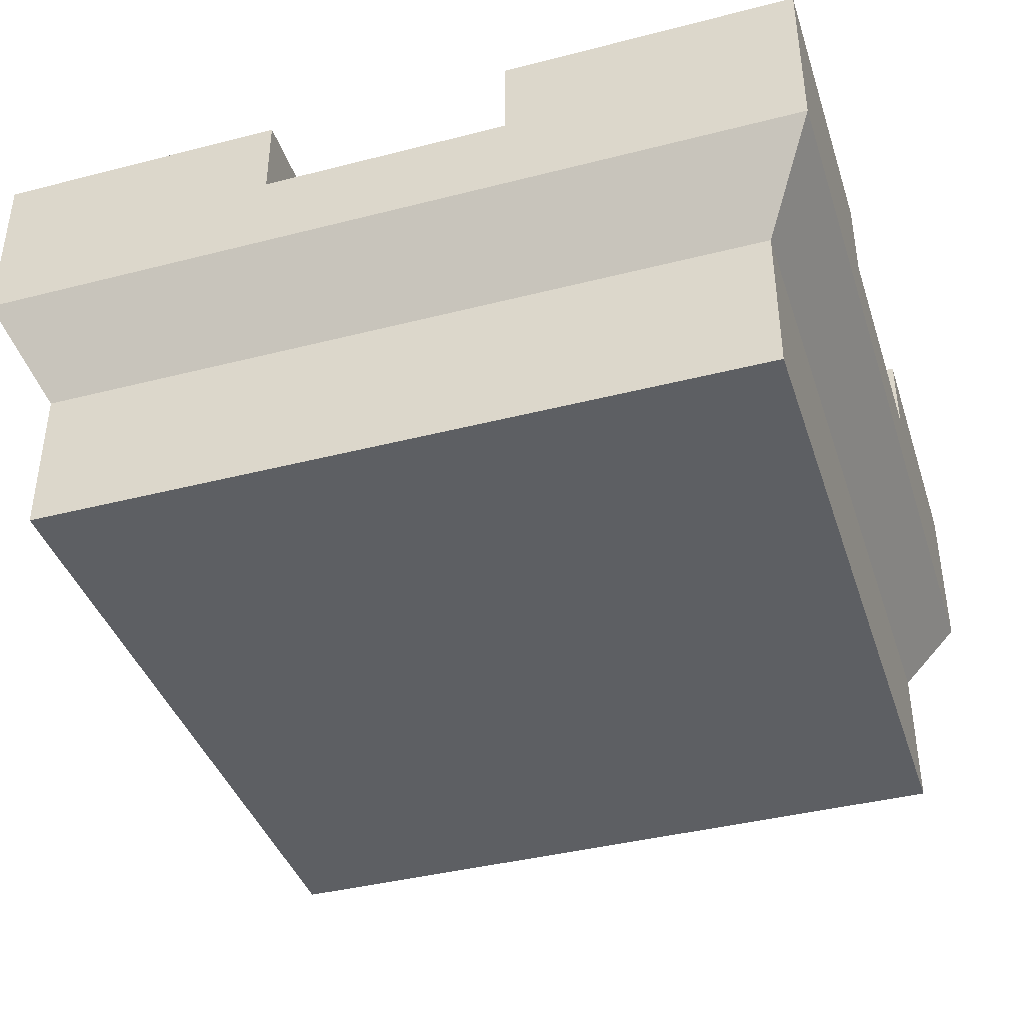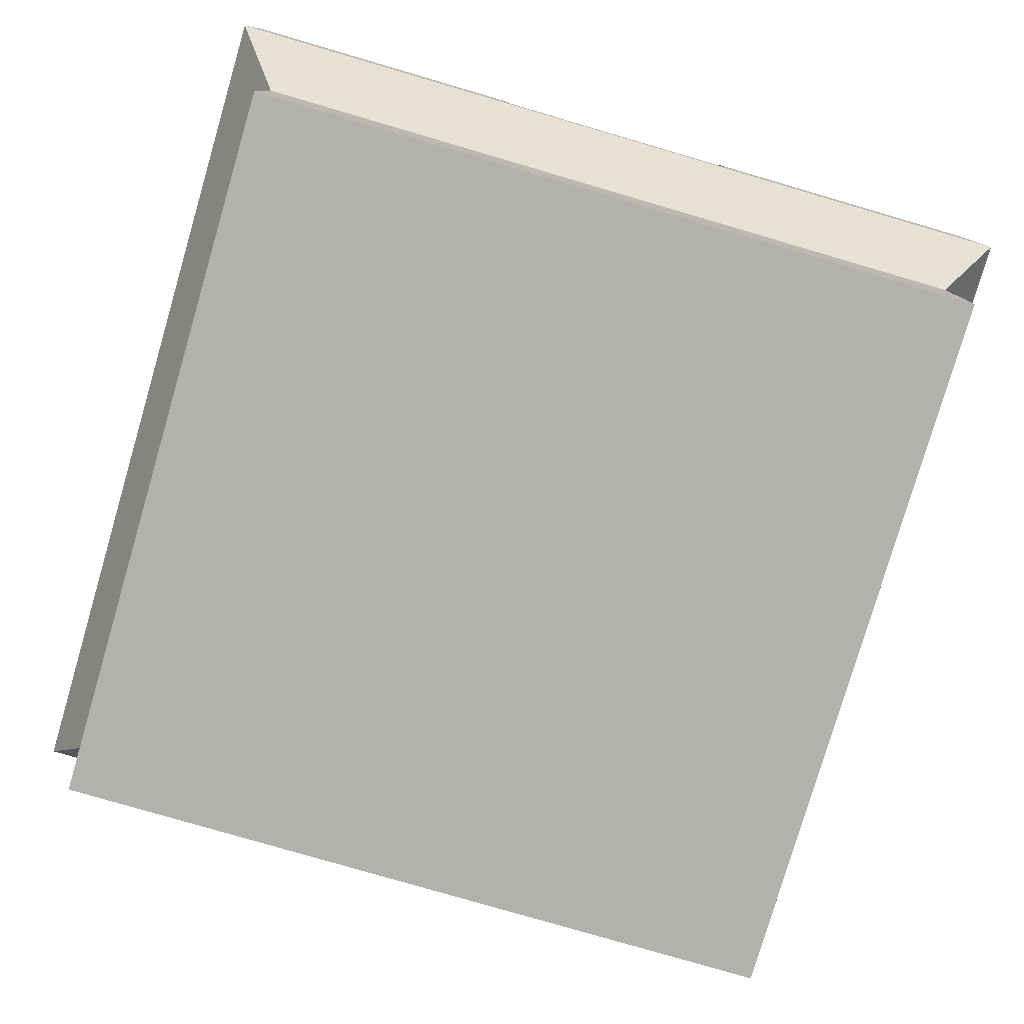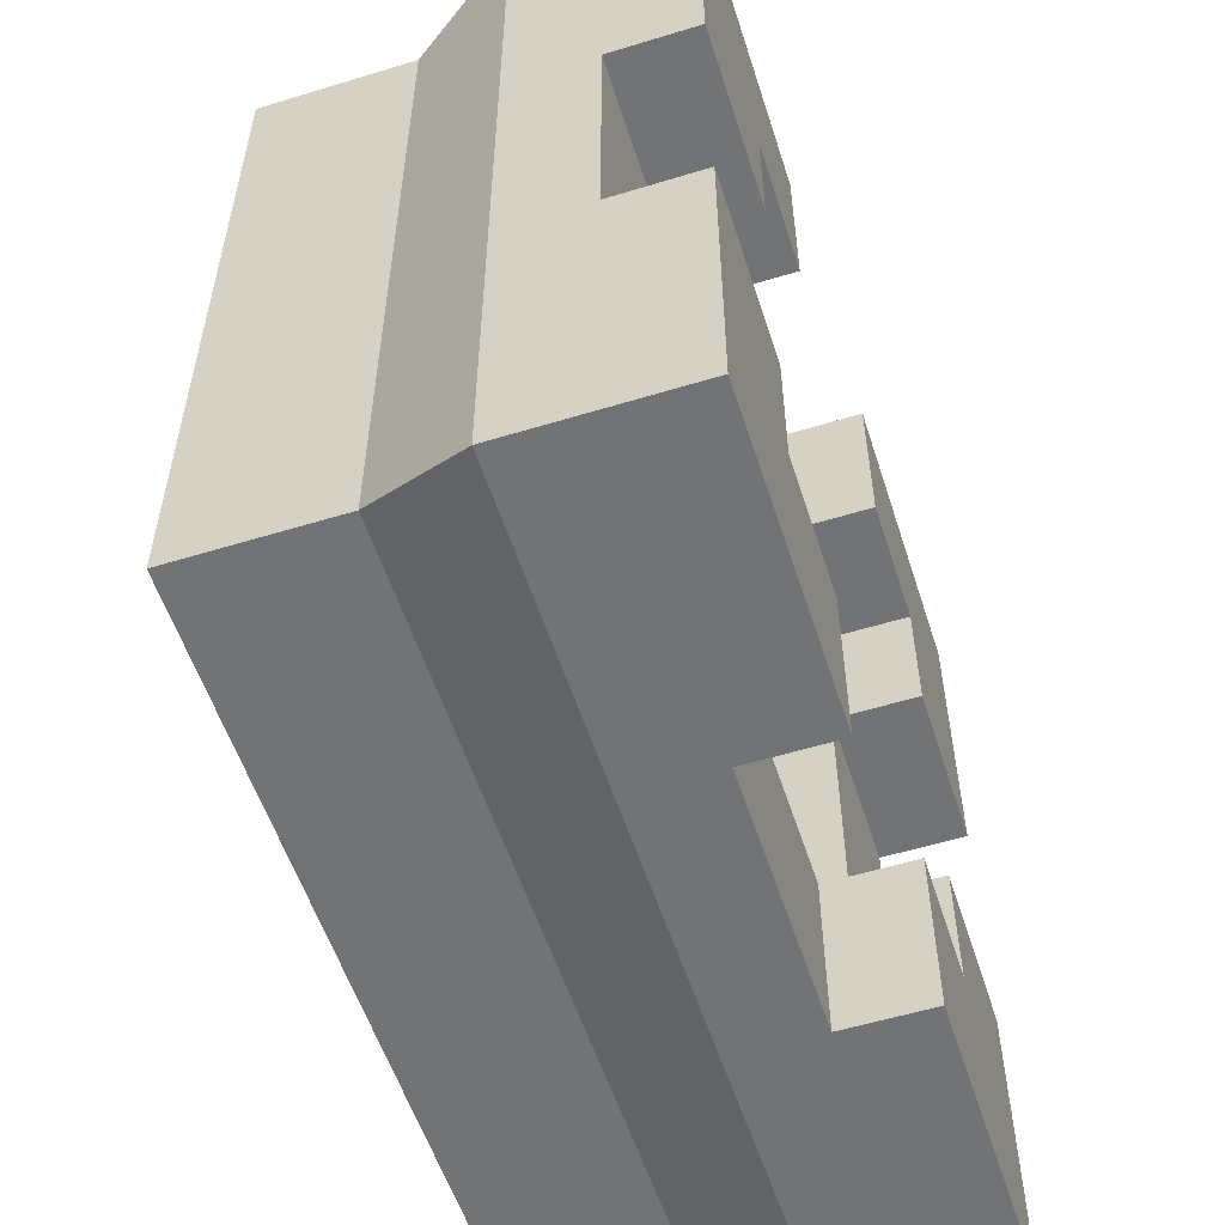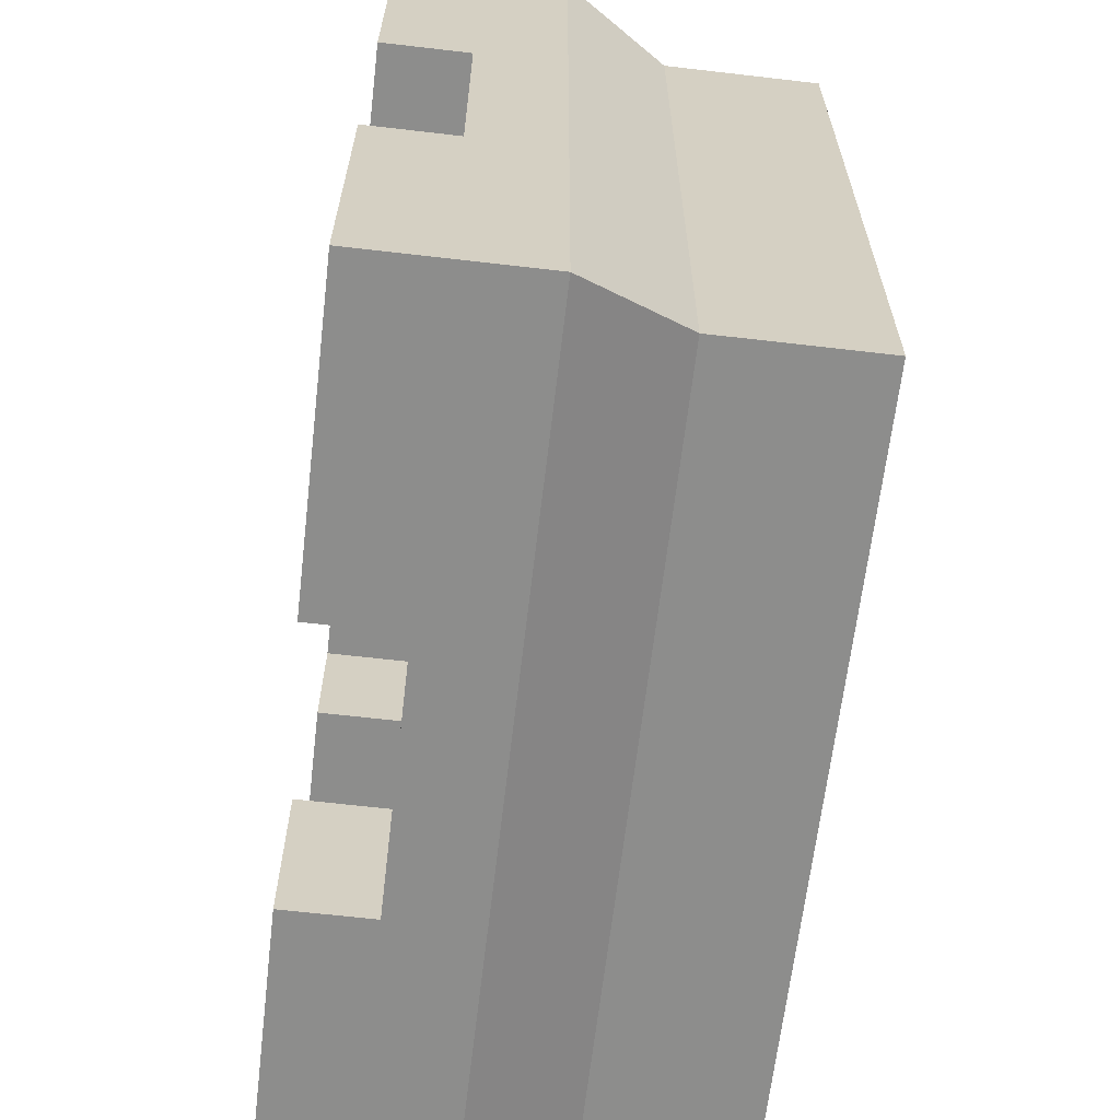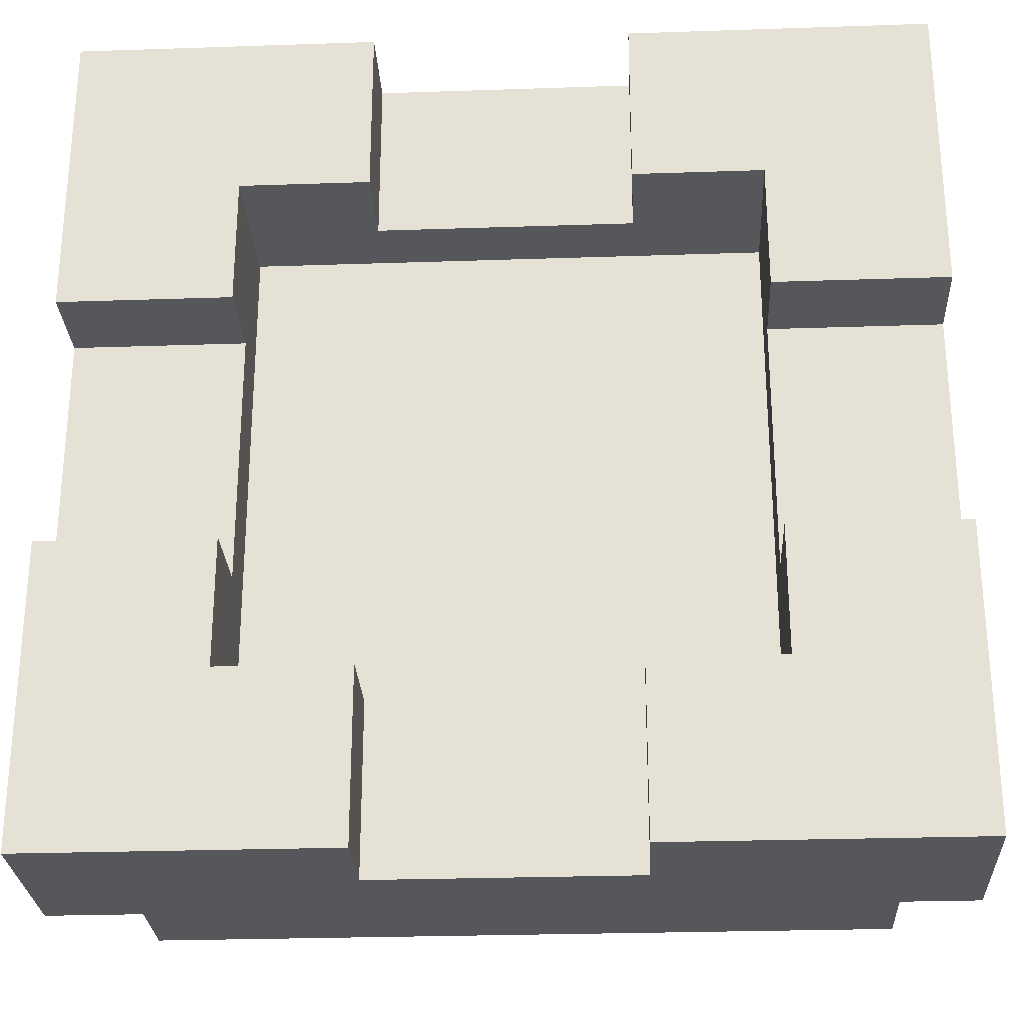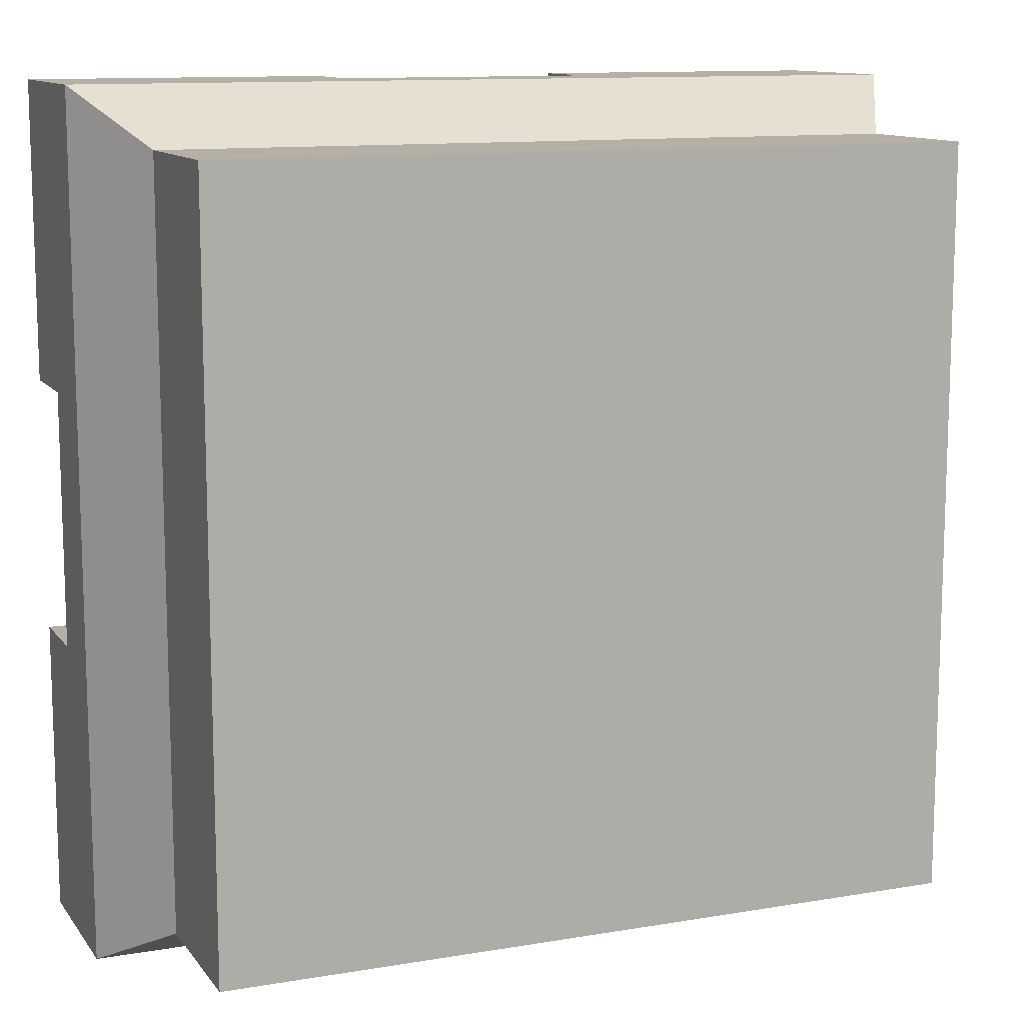
<metadata>
{"format":"obj","ext":"obj","renderer":"f3d","projection":"perspective","resolution":1024,"background":"white","views":[{"elev":-40.0,"azim":17.6,"up":"+Y"},{"elev":-79.0,"azim":163.7,"up":"+Y"},{"elev":-55.8,"azim":107.8,"up":"+Z"},{"elev":-64.5,"azim":-96.7,"up":"+Z"},{"elev":-27.2,"azim":-177.0,"up":"+Z"},{"elev":11.7,"azim":-22.2,"up":"+Z"}]}
</metadata>
<code>
g towerSquare_topC
v 0.5 0.3 -0.5
v -0.1501 0.4 -0.5
v -0.5 0.3 -0.5
v -0.5 0.5 -0.5
v -0.1501 0.5 -0.5
v 0.1501 0.4 -0.5
v 0.5 0.5 -0.5
v 0.1501 0.5 -0.5
v 0.435 0 0.435
v -0.435 0 0.435
v 0.435 0.18 0.435
v -0.435 0.18 0.435
v 0.435 0.18 -0.435
v 0.435 0 -0.435
v -0.5 0.3 0.5
v 0.1501 0.4 0.5
v 0.5 0.3 0.5
v 0.5 0.5 0.5
v 0.1501 0.5 0.5
v -0.1501 0.4 0.5
v -0.5 0.5 0.5
v -0.1501 0.5 0.5
v -0.435 0 -0.435
v -0.435 0.18 -0.435
v -0.5 0.4 -0.1501
v -0.5 0.4 0.1501
v -0.5 0.5 0.1501
v -0.5 0.5 -0.1501
v 0.5 0.5 0.1501
v 0.5 0.4 0.1501
v 0.5 0.4 -0.1501
v 0.5 0.5 -0.1501
v 0.3002 0.33 0.3002
v -0.1501 0.4 0.3002
v -0.3002 0.33 0.3002
v -0.3002 0.5 0.3002
v -0.1501 0.5 0.3002
v 0.1501 0.4 0.3002
v 0.3002 0.5 0.3002
v 0.1501 0.5 0.3002
v 0.3002 0.5 -0.3002
v 0.3002 0.4 -0.1501
v 0.3002 0.33 -0.3002
v 0.3002 0.4 0.1501
v 0.3002 0.5 0.1501
v 0.3002 0.5 -0.1501
v -0.3002 0.33 -0.3002
v 0.1501 0.4 -0.3002
v 0.1501 0.5 -0.3002
v -0.1501 0.4 -0.3002
v -0.3002 0.5 -0.3002
v -0.1501 0.5 -0.3002
v -0.3002 0.5 0.1501
v -0.3002 0.4 0.1501
v -0.3002 0.4 -0.1501
v -0.3002 0.5 -0.1501
v 0.1994 0.33 -0.1994
v 0.1994 0.33 0.1994
v -0.1994 0.33 -0.1994
v -0.1994 0.33 0.1994
f 3 2 1
f 2 3 4
f 2 4 5
f 6 1 2
f 1 6 7
f 7 6 8
f 11 10 9
f 10 11 12
f 11 14 13
f 14 11 9
f 17 16 15
f 16 17 18
f 16 18 19
f 20 15 16
f 15 20 21
f 21 20 22
f 17 13 1
f 13 17 11
f 24 14 23
f 14 24 13
f 24 15 3
f 15 24 12
f 3 25 4
f 25 3 15
f 25 15 26
f 26 15 27
f 27 15 21
f 28 4 25
f 10 14 9
f 14 10 23
f 18 30 29
f 17 30 18
f 17 31 30
f 1 31 17
f 1 32 31
f 32 1 7
f 17 12 11
f 12 17 15
f 3 13 24
f 13 3 1
f 10 24 23
f 24 10 12
f 35 34 33
f 34 35 36
f 34 36 37
f 38 33 34
f 33 38 39
f 39 38 40
f 43 42 41
f 42 43 33
f 42 33 44
f 44 33 45
f 45 33 39
f 46 41 42
f 43 48 47
f 48 43 41
f 48 41 49
f 50 47 48
f 47 50 51
f 51 50 52
f 36 54 53
f 35 54 36
f 35 55 54
f 47 55 35
f 47 56 55
f 56 47 51
f 46 32 41
f 32 8 41
f 8 32 7
f 41 8 49
f 4 52 5
f 52 4 51
f 51 4 56
f 56 4 28
f 45 18 29
f 18 45 39
f 18 39 19
f 19 39 40
f 27 36 53
f 21 36 27
f 22 36 21
f 36 22 37
f 25 54 55
f 54 25 26
f 56 25 55
f 25 56 28
f 27 54 26
f 54 27 53
f 2 48 6
f 48 2 50
f 52 2 5
f 2 52 50
f 48 8 6
f 8 48 49
f 42 30 31
f 30 42 44
f 45 30 44
f 30 45 29
f 32 42 31
f 42 32 46
f 34 16 38
f 16 34 20
f 22 34 37
f 34 22 20
f 16 40 38
f 40 16 19
f 59 58 57
f 58 59 60
f 43 57 33
f 57 43 47
f 57 47 59
f 59 47 60
f 58 33 57
f 33 58 35
f 35 58 60
f 35 60 47

</code>
